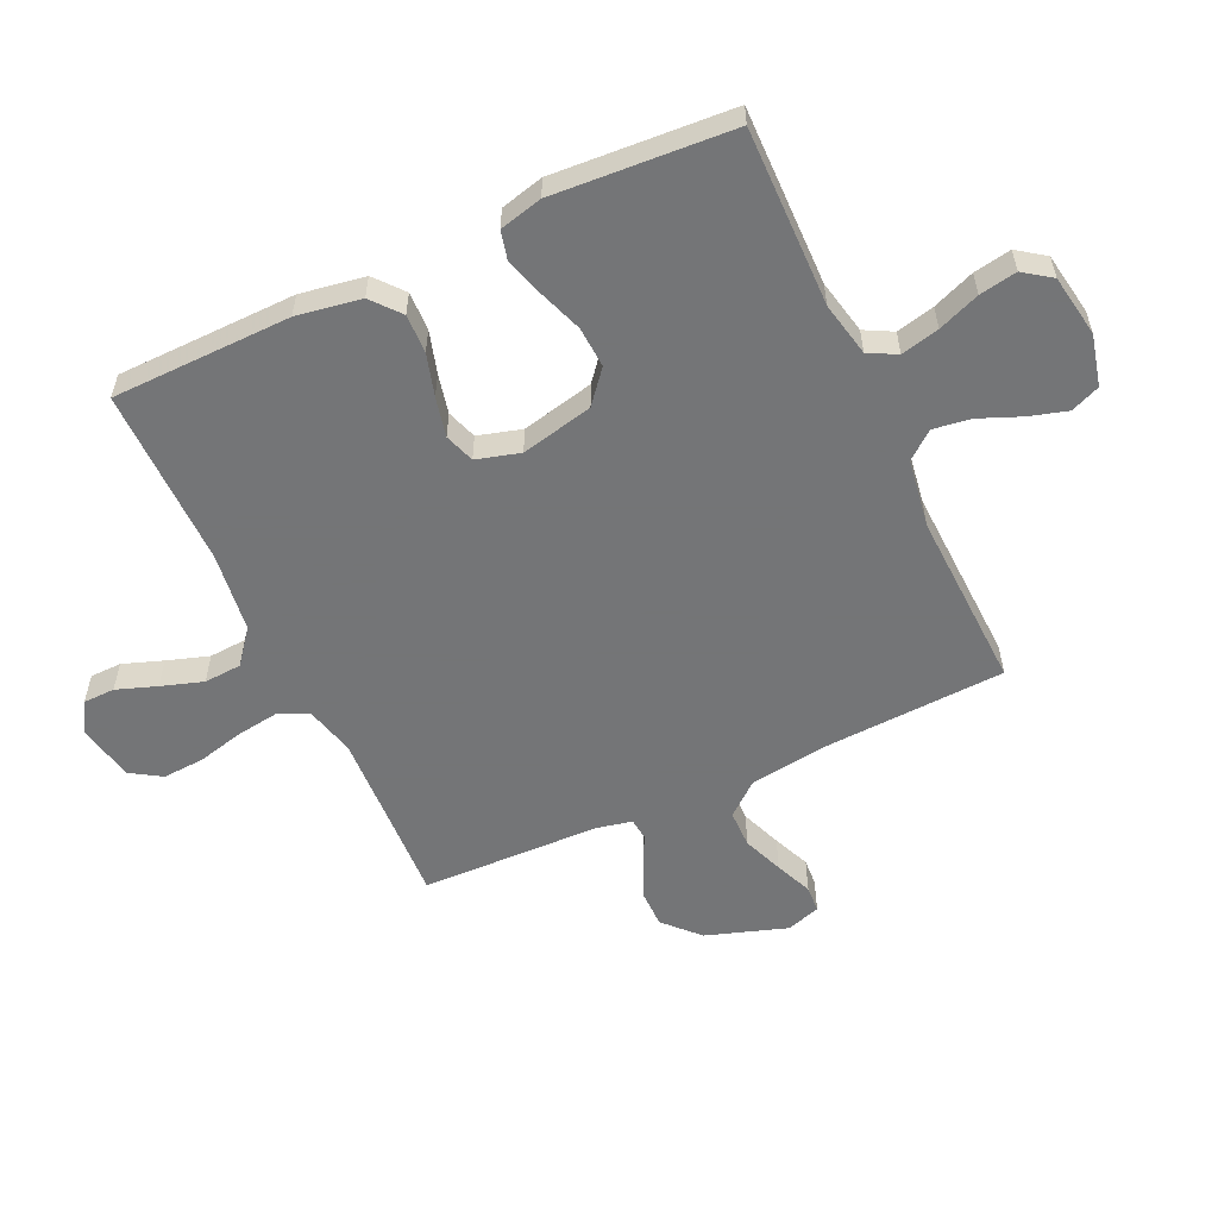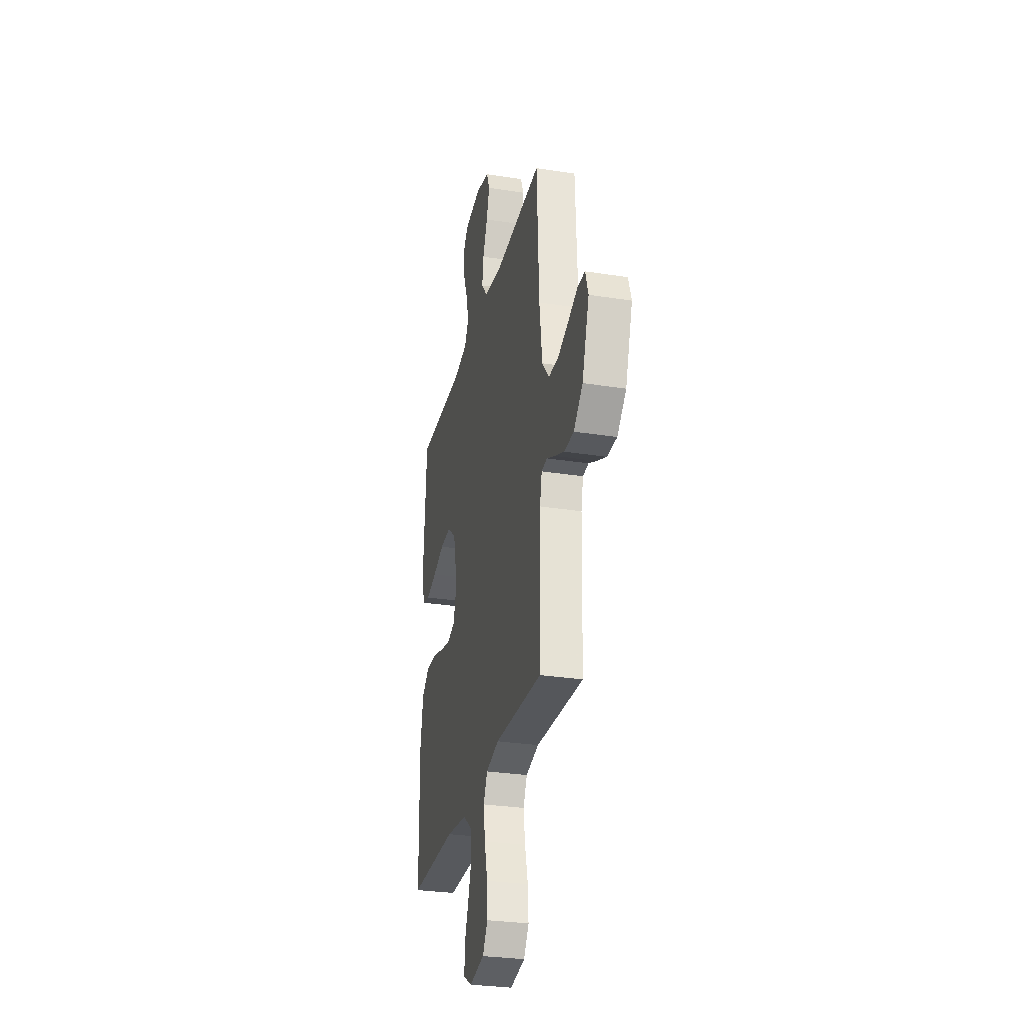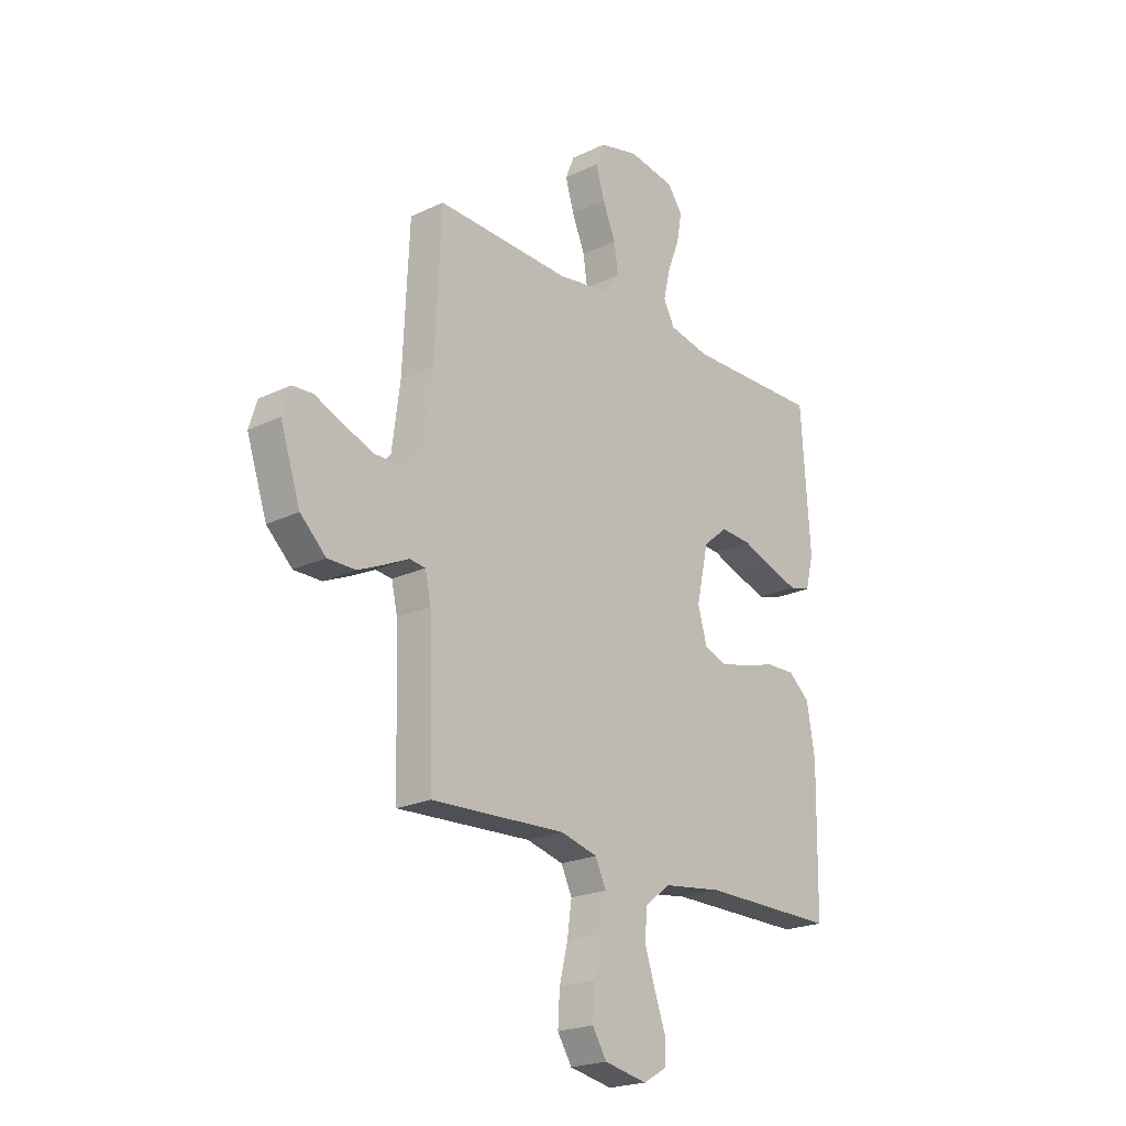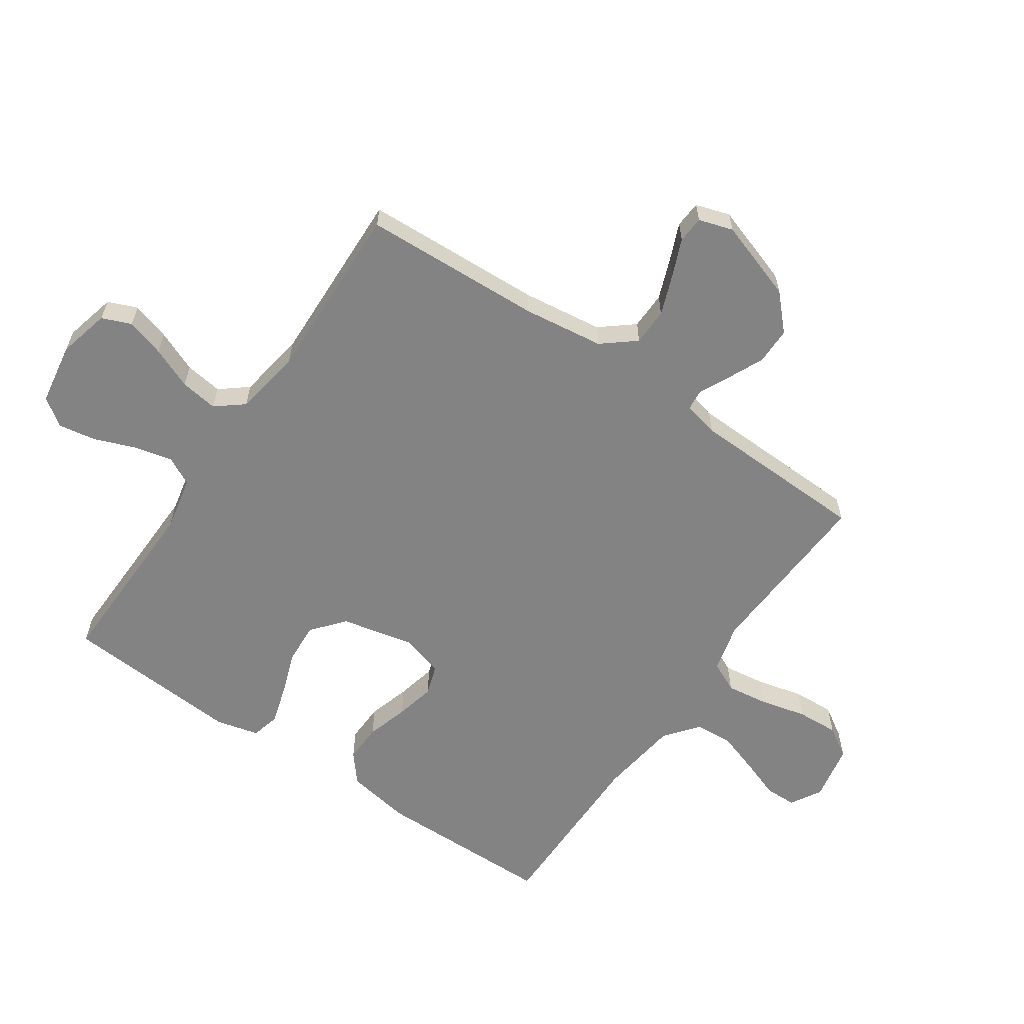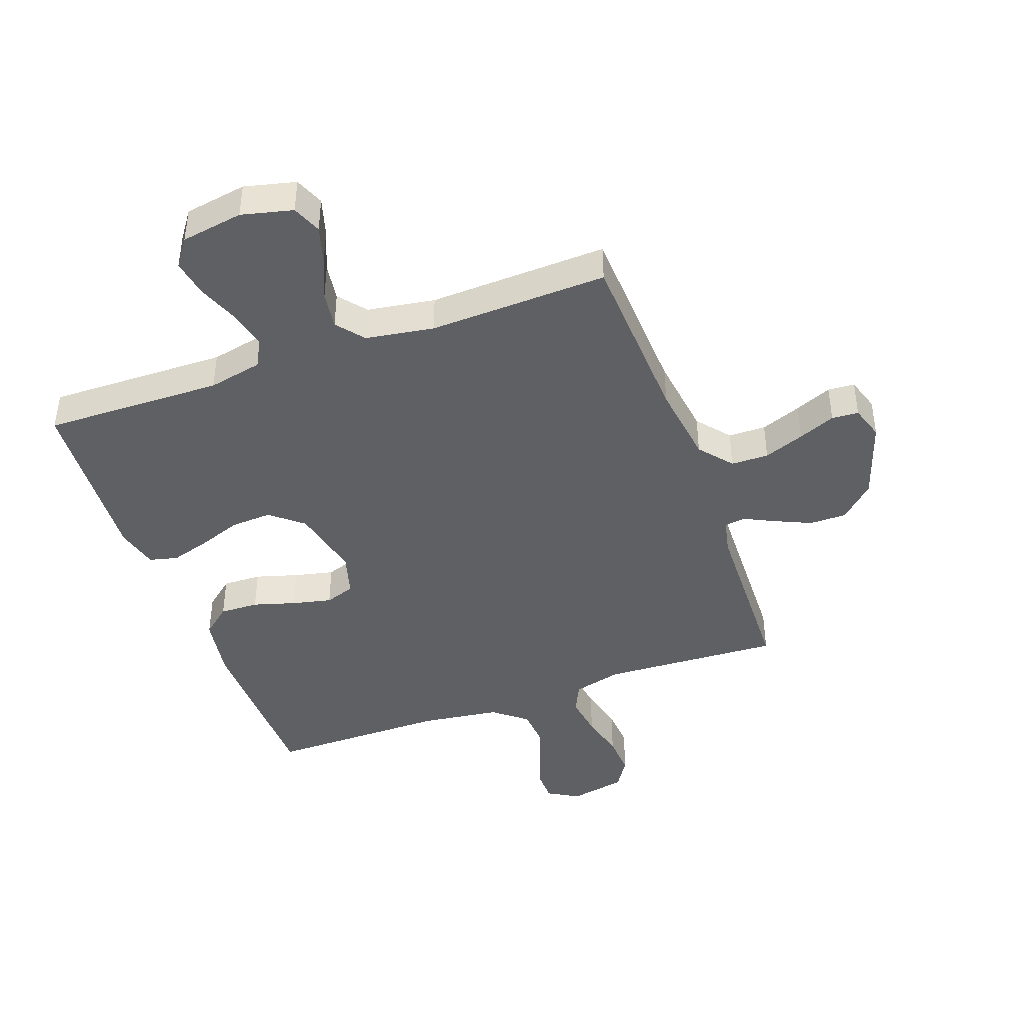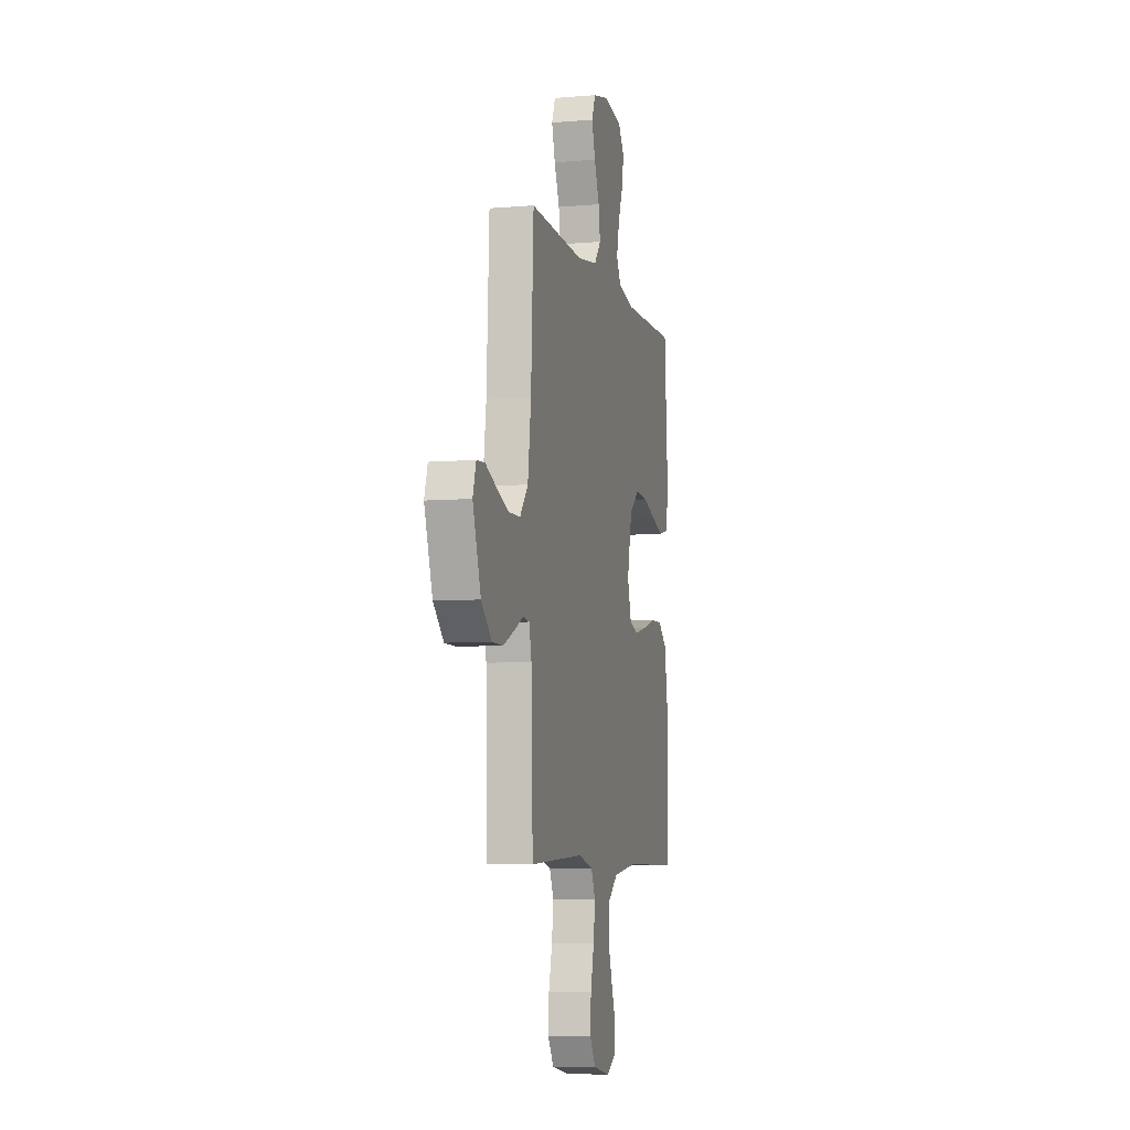
<metadata>
{"format":"obj","ext":"obj","renderer":"f3d","projection":"perspective","resolution":1024,"background":"white","views":[{"elev":-56.4,"azim":-65.0,"up":"+Y"},{"elev":-29.4,"azim":76.9,"up":"+Z"},{"elev":-21.7,"azim":130.0,"up":"+Z"},{"elev":-61.1,"azim":55.5,"up":"+Y"},{"elev":-42.7,"azim":19.9,"up":"+Y"},{"elev":-6.8,"azim":103.8,"up":"+Z"}]}
</metadata>
<code>
v 0.5 0.07 -0.5
v 0.2 0.07 -0.485
v 0.118 0.07 -0.506
v 0.094 0.07 -0.557
v 0.104 0.07 -0.628
v 0.123 0.07 -0.705
v 0.127 0.07 -0.775
v 0.095 0.07 -0.826
v 0 0.07 -0.845
v -0.052 0.07 -0.815
v -0.053 0.07 -0.762
v -0.029 0.07 -0.695
v -0.006 0.07 -0.625
v -0.01 0.07 -0.562
v -0.066 0.07 -0.517
v -0.2 0.07 -0.499
v -0.5 0.07 -0.5
v -0.505 0.07 -0.2
v -0.487 0.07 -0.092
v -0.439 0.07 -0.052
v -0.374 0.07 -0.054
v -0.303 0.07 -0.075
v -0.237 0.07 -0.09
v -0.187 0.07 -0.073
v -0.166 0.07 0
v -0.193 0.07 0.121
v -0.247 0.07 0.166
v -0.316 0.07 0.162
v -0.388 0.07 0.136
v -0.454 0.07 0.116
v -0.502 0.07 0.128
v -0.52 0.07 0.2
v -0.5 0.07 0.5
v -0.2 0.07 0.494
v -0.109 0.07 0.513
v -0.084 0.07 0.56
v -0.099 0.07 0.624
v -0.126 0.07 0.694
v -0.137 0.07 0.757
v -0.104 0.07 0.803
v 0 0.07 0.82
v 0.086 0.07 0.799
v 0.106 0.07 0.75
v 0.087 0.07 0.686
v 0.058 0.07 0.616
v 0.049 0.07 0.553
v 0.086 0.07 0.507
v 0.2 0.07 0.489
v 0.5 0.07 0.5
v 0.514 0.07 0.2
v 0.532 0.07 0.064
v 0.577 0.07 0.009
v 0.64 0.07 0.008
v 0.708 0.07 0.034
v 0.77 0.07 0.06
v 0.815 0.07 0.057
v 0.833 0.07 0
v 0.788 0.07 -0.135
v 0.731 0.07 -0.189
v 0.669 0.07 -0.189
v 0.609 0.07 -0.162
v 0.558 0.07 -0.137
v 0.522 0.07 -0.141
v 0.509 0.07 -0.2
v 0.5 0 -0.5
v 0.2 0 -0.485
v 0.118 0 -0.506
v 0.094 0 -0.557
v 0.104 0 -0.628
v 0.123 0 -0.705
v 0.127 0 -0.775
v 0.095 0 -0.826
v 0 0 -0.845
v -0.052 0 -0.815
v -0.053 0 -0.762
v -0.029 0 -0.695
v -0.006 0 -0.625
v -0.01 0 -0.562
v -0.066 0 -0.517
v -0.2 0 -0.499
v -0.5 0 -0.5
v -0.505 0 -0.2
v -0.487 0 -0.092
v -0.439 0 -0.052
v -0.374 0 -0.054
v -0.303 0 -0.075
v -0.237 0 -0.09
v -0.187 0 -0.073
v -0.166 0 0
v -0.193 0 0.121
v -0.247 0 0.166
v -0.316 0 0.162
v -0.388 0 0.136
v -0.454 0 0.116
v -0.502 0 0.128
v -0.52 0 0.2
v -0.5 0 0.5
v -0.2 0 0.494
v -0.109 0 0.513
v -0.084 0 0.56
v -0.099 0 0.624
v -0.126 0 0.694
v -0.137 0 0.757
v -0.104 0 0.803
v 0 0 0.82
v 0.086 0 0.799
v 0.106 0 0.75
v 0.087 0 0.686
v 0.058 0 0.616
v 0.049 0 0.553
v 0.086 0 0.507
v 0.2 0 0.489
v 0.5 0 0.5
v 0.514 0 0.2
v 0.532 0 0.064
v 0.577 0 0.009
v 0.64 0 0.008
v 0.708 0 0.034
v 0.77 0 0.06
v 0.815 0 0.057
v 0.833 0 0
v 0.788 0 -0.135
v 0.731 0 -0.189
v 0.669 0 -0.189
v 0.609 0 -0.162
v 0.558 0 -0.137
v 0.522 0 -0.141
v 0.509 0 -0.2
f 59 60 61 62
f 57 58 59 62
f 57 62 63
f 54 55 56 57
f 53 54 57 63
f 52 53 63
f 51 52 63
f 50 51 63 64
f 48 49 50 64
f 42 43 44 45
f 40 41 42 45
f 40 45 46
f 37 38 39 40
f 36 37 40 46
f 35 36 46 47
f 31 32 33 34
f 28 29 30 31
f 28 31 34 35
f 19 20 21 22
f 19 22 23
f 16 17 18 19
f 15 16 19 23
f 14 15 23 24
f 9 10 11 12
f 9 12 13
f 8 9 13
f 5 6 7 8
f 4 5 8 13
f 3 4 13 14
f 48 64 1 2
f 47 48 2 3
f 27 28 35 47
f 26 27 47
f 25 26 47 3
f 3 14 24 25
f 126 125 124 123
f 126 123 122 121
f 127 126 121
f 121 120 119 118
f 127 121 118 117
f 127 117 116
f 127 116 115
f 128 127 115 114
f 128 114 113 112
f 109 108 107 106
f 109 106 105 104
f 110 109 104
f 104 103 102 101
f 110 104 101 100
f 111 110 100 99
f 98 97 96 95
f 95 94 93 92
f 99 98 95 92
f 86 85 84 83
f 87 86 83
f 83 82 81 80
f 87 83 80 79
f 88 87 79 78
f 76 75 74 73
f 77 76 73
f 77 73 72
f 72 71 70 69
f 77 72 69 68
f 78 77 68 67
f 66 65 128 112
f 67 66 112 111
f 111 99 92 91
f 111 91 90
f 67 111 90 89
f 89 88 78 67
f 1 65 66 2
f 2 66 67 3
f 3 67 68 4
f 4 68 69 5
f 5 69 70 6
f 6 70 71 7
f 7 71 72 8
f 8 72 73 9
f 9 73 74 10
f 10 74 75 11
f 11 75 76 12
f 12 76 77 13
f 13 77 78 14
f 14 78 79 15
f 15 79 80 16
f 16 80 81 17
f 17 81 82 18
f 18 82 83 19
f 19 83 84 20
f 20 84 85 21
f 21 85 86 22
f 22 86 87 23
f 23 87 88 24
f 24 88 89 25
f 25 89 90 26
f 26 90 91 27
f 27 91 92 28
f 28 92 93 29
f 29 93 94 30
f 30 94 95 31
f 31 95 96 32
f 32 96 97 33
f 33 97 98 34
f 34 98 99 35
f 35 99 100 36
f 36 100 101 37
f 37 101 102 38
f 38 102 103 39
f 39 103 104 40
f 40 104 105 41
f 41 105 106 42
f 42 106 107 43
f 43 107 108 44
f 44 108 109 45
f 45 109 110 46
f 46 110 111 47
f 47 111 112 48
f 48 112 113 49
f 49 113 114 50
f 50 114 115 51
f 51 115 116 52
f 52 116 117 53
f 53 117 118 54
f 54 118 119 55
f 55 119 120 56
f 56 120 121 57
f 57 121 122 58
f 58 122 123 59
f 59 123 124 60
f 60 124 125 61
f 61 125 126 62
f 62 126 127 63
f 63 127 128 64
f 64 128 65 1

</code>
